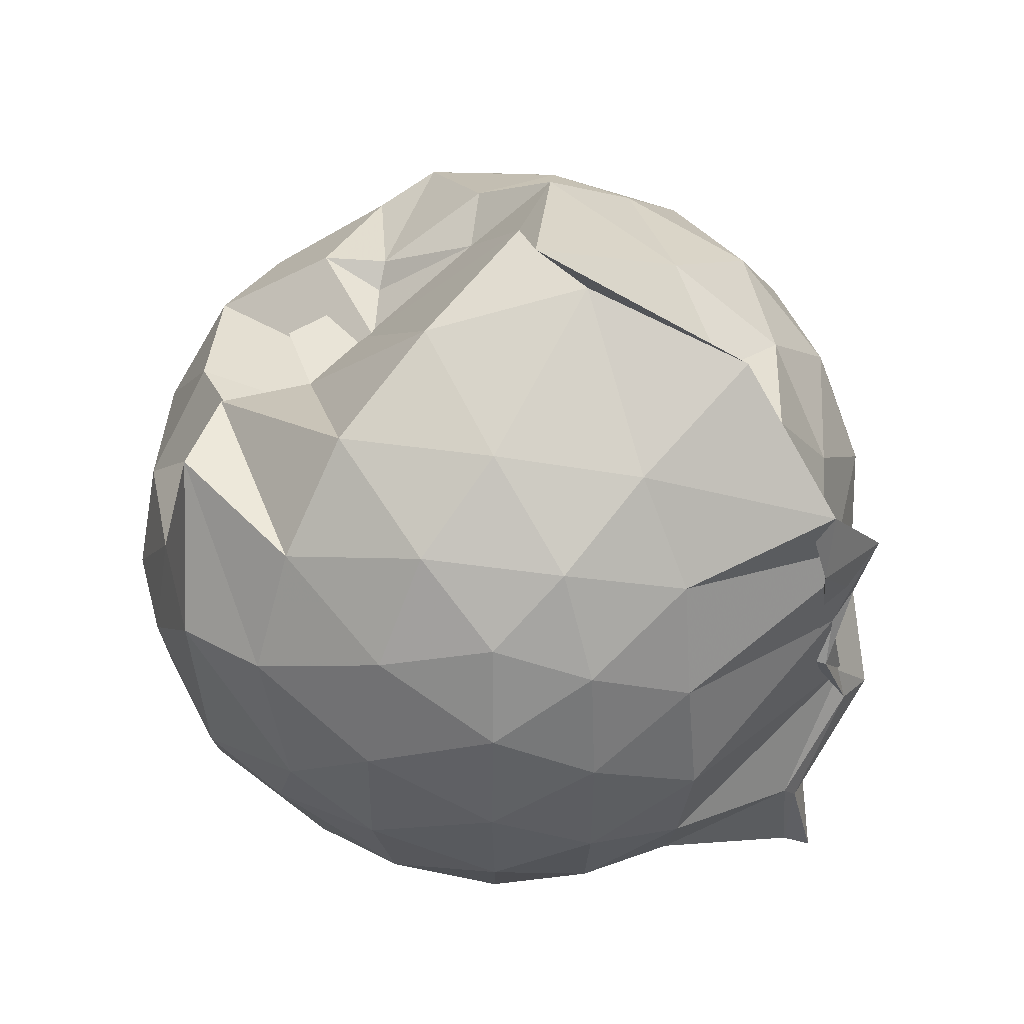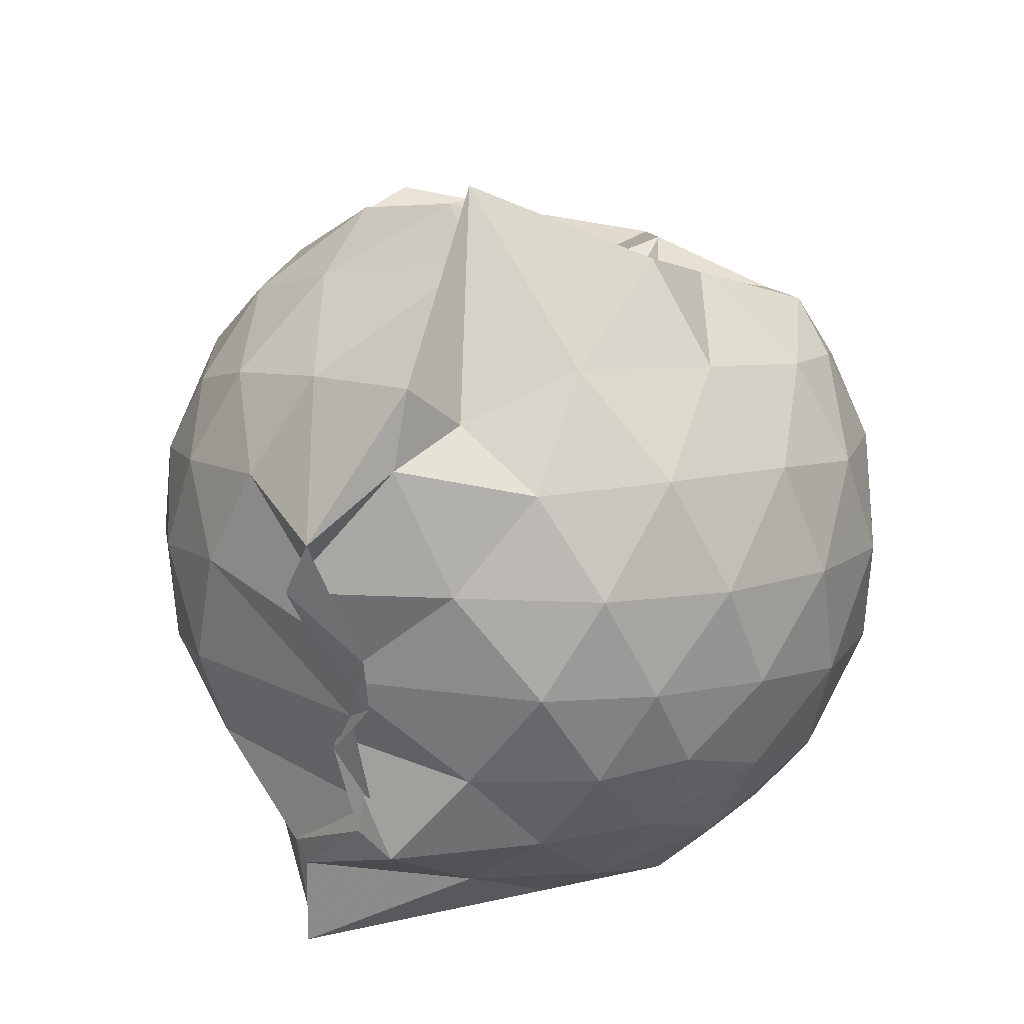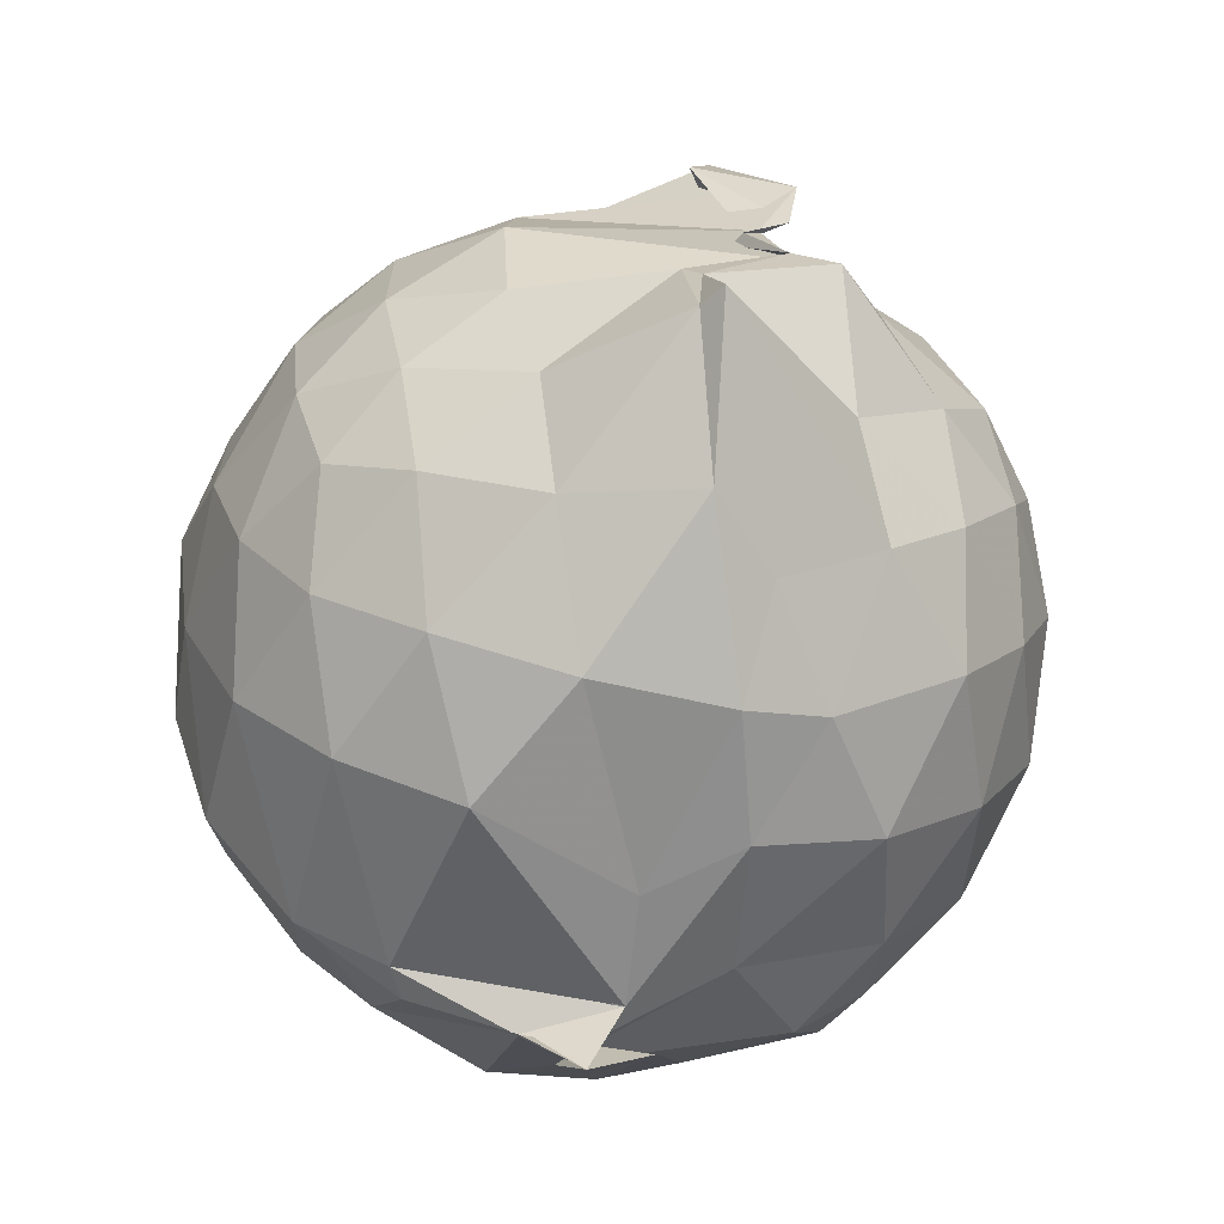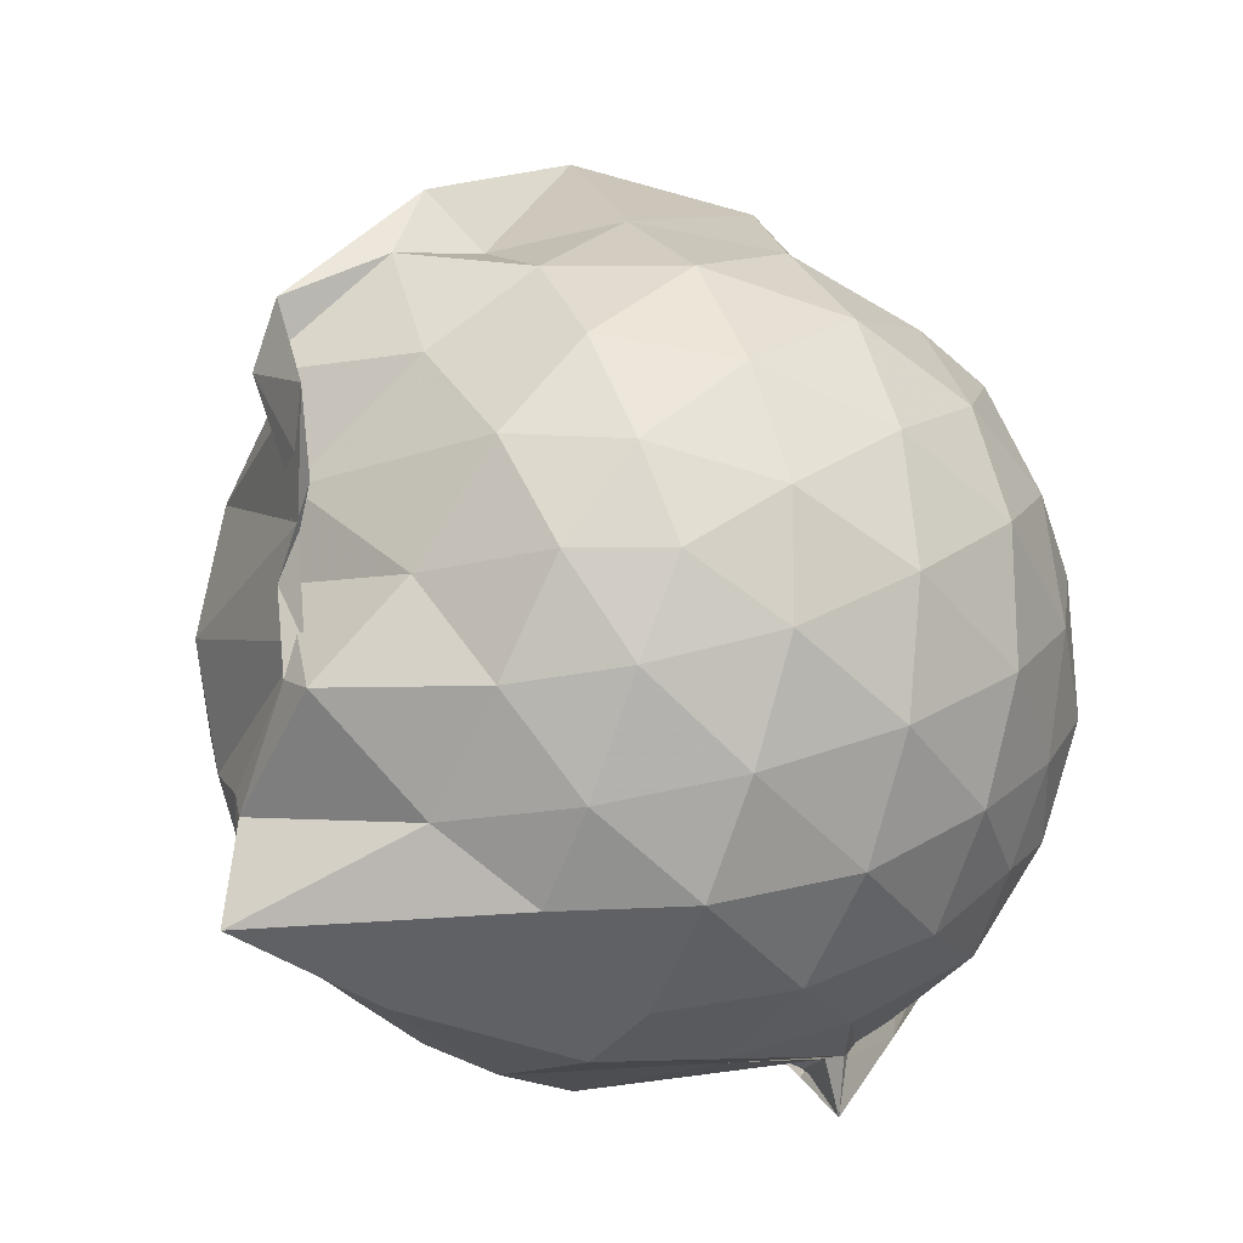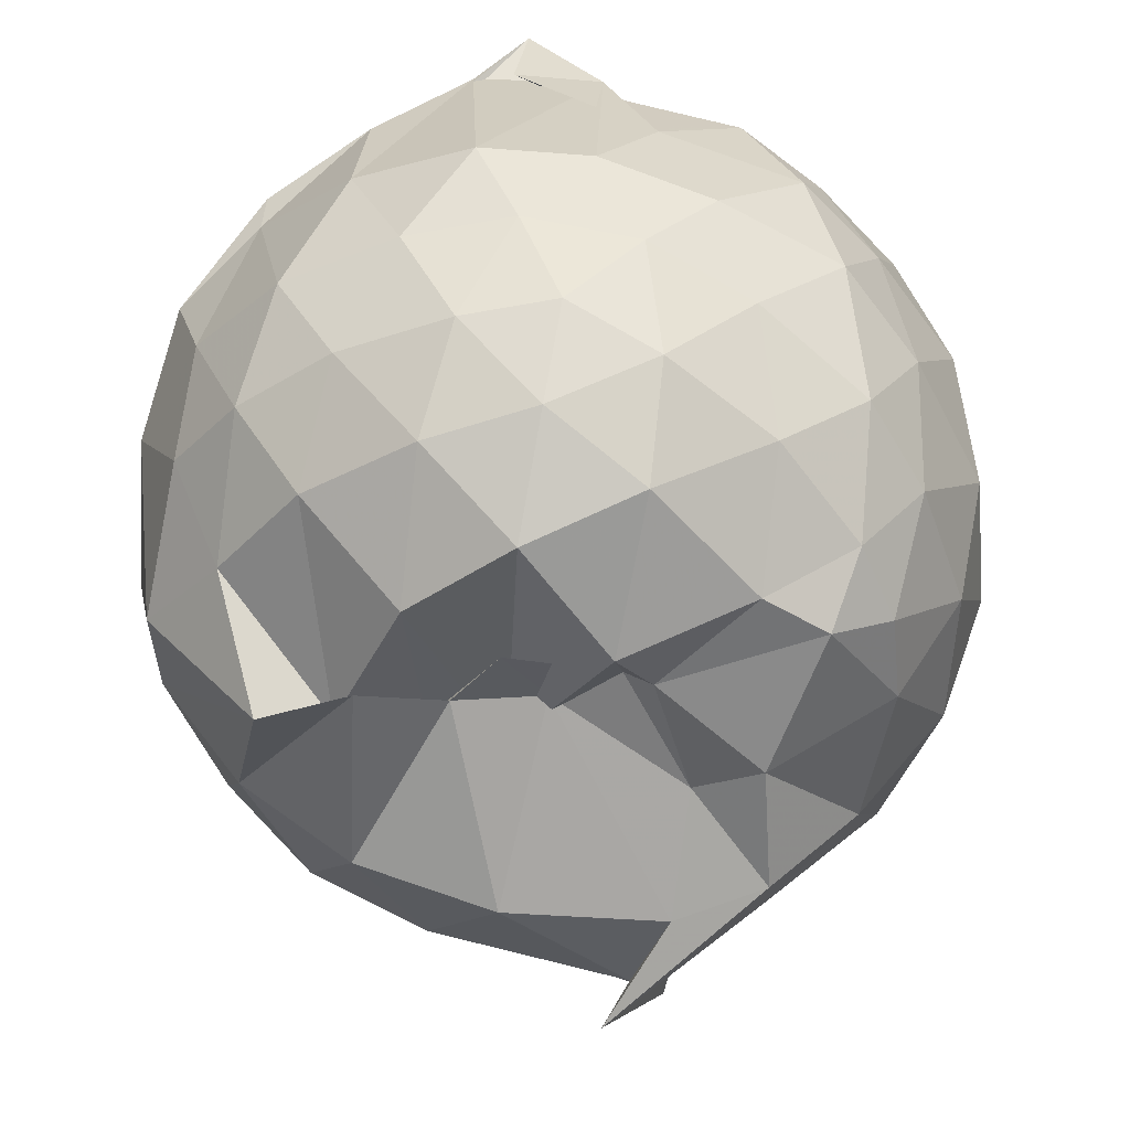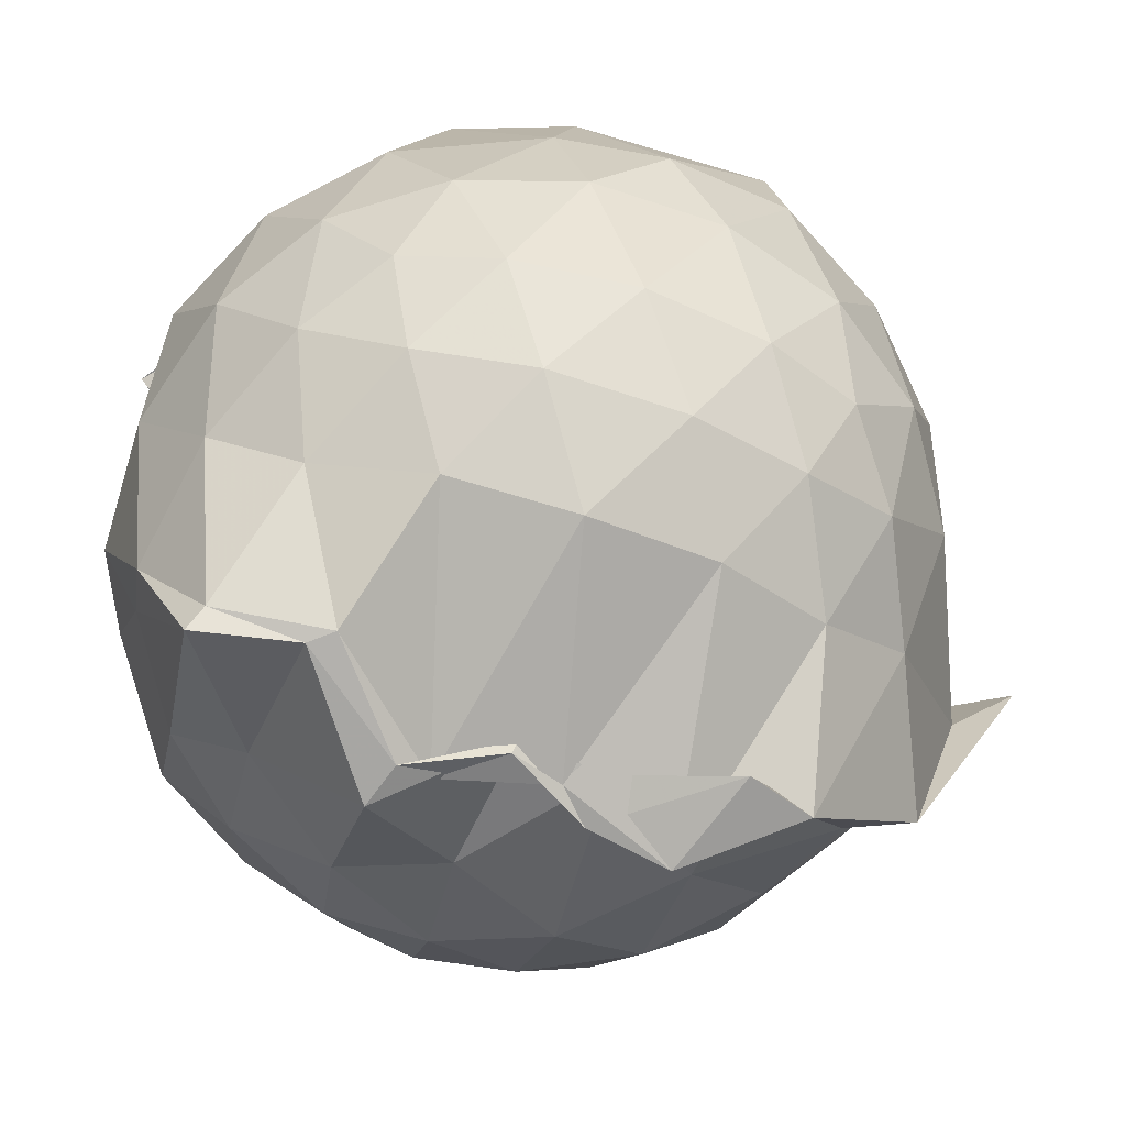
<metadata>
{"format":"obj","ext":"obj","renderer":"f3d","projection":"perspective","resolution":1024,"background":"white","views":[{"elev":49.6,"azim":126.8,"up":"+Y"},{"elev":39.9,"azim":-144.7,"up":"+Y"},{"elev":-68.5,"azim":170.1,"up":"+Y"},{"elev":-13.1,"azim":-124.8,"up":"+Y"},{"elev":63.0,"azim":173.1,"up":"+Z"},{"elev":-71.5,"azim":71.9,"up":"+Z"}]}
</metadata>
<code>
v -0.9056 -0.1078 1.011
v -1.016 -0.0821 -0.8543
v -0.09512 -0.08362 0.5747
v -0.1663 0.1747 0.5748
v -0.3676 0.4753 0.4409
v -0.5562 0.4619 0.3708
v -0.7131 0.4583 0.6089
v -0.957 0.4743 0.5123
v -1.013 0.5206 0.5352
v -1.364 0.5073 0.6533
v -1.51 0.4486 0.5593
v -1.609 0.1973 0.6215
v -1.645 -0.09355 0.6427
v -1.613 -0.3742 0.6131
v -1.528 -0.5877 0.5762
v -1.374 -0.7461 0.6059
v -0.893 -0.8915 0.6816
v -0.9436 -1.054 0.5879
v -0.804 -0.9391 0.6005
v -0.5729 -0.8288 0.622
v -0.3134 -0.6651 0.5311
v -0.1612 -0.3278 0.6184
v 0.002455 0.1672 0.3605
v -0.2118 0.4894 0.5111
v -0.4141 0.488 0.5713
v -0.6054 0.4665 0.4489
v -0.8059 0.4743 0.438
v -1.077 0.6558 0.3064
v -1.223 0.6775 0.3927
v -1.521 0.5345 0.3753
v -1.695 0.3231 0.3575
v -1.778 0.06504 0.3809
v -1.776 -0.2386 0.3898
v -1.694 -0.5058 0.3664
v -1.515 -0.7324 0.3814
v -1.208 -0.8811 0.4123
v -0.974 -0.9241 0.5804
v -1.005 -0.9365 0.503
v -0.537 -0.8361 0.5494
v -0.3332 -0.7288 0.5418
v -0.1186 -0.5379 0.4372
v -0.008332 -0.2765 0.3394
v -0.0002273 0.2063 0.1287
v -0.1479 0.4637 0.1428
v -0.3682 0.6741 0.1496
v -0.6596 0.8086 0.1203
v -1.013 0.8679 0.1105
v -1.22 0.8394 0.1694
v -1.443 0.6682 0.08547
v -1.662 0.4642 0.08567
v -1.794 0.203 0.08651
v -1.84 -0.09121 0.08706
v -1.796 -0.3842 0.08957
v -1.662 -0.6489 0.08854
v -1.451 -0.8526 0.09667
v -1.178 -0.9686 0.1042
v -0.9886 -0.956 0.2508
v -0.6362 -0.9995 0.1023
v -0.3631 -0.8695 0.1054
v -0.1484 -0.6575 0.113
v -0.008372 -0.3287 0.1138
v 0.04281 -0.08395 0.01557
v -0.1037 0.3339 -0.1645
v -0.2687 0.5618 -0.1656
v -0.5092 0.7164 -0.1935
v -0.9284 0.8962 -0.1501
v -0.8501 1.024 -0.05767
v -1.251 0.7399 -0.1855
v -1.529 0.5558 -0.2126
v -1.706 0.3109 -0.2155
v -1.794 0.04919 -0.1846
v -1.794 -0.228 -0.1843
v -1.701 -0.4932 -0.2113
v -1.555 -0.7248 -0.2175
v -1.288 -0.9026 -0.1585
v -1.106 -0.9841 -0.1767
v -0.8011 -0.9898 -0.1927
v -0.5041 -0.9034 -0.1985
v -0.27 -0.7453 -0.1737
v -0.1073 -0.5131 -0.1711
v -0.02166 -0.2439 -0.1787
v -0.02072 0.0581 -0.183
v -0.2505 0.4033 -0.3838
v -0.4368 0.5422 -0.448
v -0.7004 0.6628 -0.4785
v -1.025 0.8038 -0.5387
v -1.093 0.6644 -0.4333
v -1.318 0.5687 -0.4464
v -1.523 0.3677 -0.4685
v -1.658 0.127 -0.4435
v -1.722 -0.08897 -0.3892
v -1.656 -0.3072 -0.4426
v -1.519 -0.5548 -0.46
v -1.355 -0.7323 -0.4525
v -1.133 -0.8748 -0.4044
v -0.9824 -0.891 -0.5683
v -0.6985 -0.8389 -0.4891
v -0.4353 -0.7252 -0.4496
v -0.2487 -0.5866 -0.3838
v -0.1704 -0.3718 -0.4449
v -0.138 -0.09189 -0.4625
v -0.17 0.1861 -0.445
v -0.239 -0.08852 0.7578
v -0.3502 0.1413 0.7861
v -0.5256 0.3979 0.7362
v -0.7156 0.4788 0.2281
v -0.9321 0.5204 0.665
v -1.231 0.4476 0.7246
v -1.449 0.3433 0.6993
v -1.506 0.06402 0.7839
v -1.503 -0.2429 0.8035
v -1.464 -0.5082 0.7256
v -1.172 -0.6391 0.7757
v -1.089 -0.8902 0.6244
v -0.8093 -0.9585 0.5881
v -0.5194 -0.5949 0.7807
v -0.3489 -0.3294 0.8217
v -0.4469 -0.1111 0.89
v -0.5942 0.1328 0.9331
v -0.7618 0.3576 0.8776
v -1.027 0.2836 0.92
v -1.298 0.1769 0.8627
v -1.298 -0.1156 0.9048
v -1.255 -0.3705 0.8989
v -1.019 -0.4831 0.9354
v -0.779 -0.5428 0.9229
v -0.6048 -0.3462 0.9223
v -0.694 -0.1054 0.9887
v -0.8403 0.1131 0.9897
v -1.087 0.02697 0.9836
v -1.088 -0.2525 0.9644
v -0.8452 -0.3466 0.9529
v -0.3698 0.325 -0.5803
v -0.6352 0.4518 -0.6545
v -0.9652 0.5259 -0.8458
v -1.051 0.6382 -0.6299
v -1.234 0.3717 -0.6597
v -1.465 0.1528 -0.6353
v -1.588 -0.08834 -0.571
v -1.462 -0.3346 -0.6276
v -1.262 -0.5686 -0.6492
v -0.9436 -0.7588 -0.9186
v -0.9051 -0.7346 -0.8631
v -0.6364 -0.6343 -0.6552
v -0.372 -0.5079 -0.5787
v -0.3144 -0.246 -0.6325
v -0.3141 0.06141 -0.6338
v -0.5536 0.1996 -0.7344
v -1.145 0.2912 -0.8832
v -0.9115 0.3741 -0.8678
v -1.011 0.1207 -0.8273
v -1.327 -0.1078 -0.7366
v -1.2 -0.3249 -0.8851
v -0.915 -0.5307 -0.8707
v -0.8762 -0.4788 -0.8598
v -0.552 -0.3788 -0.7332
v -0.5296 -0.09246 -0.784
v -1.057 0.03629 -0.8344
v -1.125 0.1034 -0.8471
v -0.9978 -0.07383 -0.8208
v -1.1 -0.2913 -0.8805
v -1.119 -0.2162 -0.8485
f 3 23 4
f 4 23 24
f 4 24 5
f 5 24 25
f 5 25 6
f 6 25 26
f 6 26 7
f 7 26 27
f 7 27 8
f 8 27 28
f 8 28 9
f 9 28 29
f 9 29 10
f 10 29 30
f 10 30 11
f 11 30 31
f 11 31 12
f 12 31 32
f 12 32 13
f 13 32 33
f 13 33 14
f 14 33 34
f 14 34 15
f 15 34 35
f 15 35 16
f 16 35 36
f 16 36 17
f 17 36 37
f 17 37 18
f 18 37 38
f 18 38 19
f 19 38 39
f 19 39 20
f 20 39 40
f 20 40 21
f 21 40 41
f 21 41 22
f 22 41 42
f 22 42 3
f 3 42 23
f 23 43 24
f 24 43 44
f 24 44 25
f 25 44 45
f 25 45 26
f 26 45 46
f 26 46 27
f 27 46 47
f 27 47 28
f 28 47 48
f 28 48 29
f 29 48 49
f 29 49 30
f 30 49 50
f 30 50 31
f 31 50 51
f 31 51 32
f 32 51 52
f 32 52 33
f 33 52 53
f 33 53 34
f 34 53 54
f 34 54 35
f 35 54 55
f 35 55 36
f 36 55 56
f 36 56 37
f 37 56 57
f 37 57 38
f 38 57 58
f 38 58 39
f 39 58 59
f 39 59 40
f 40 59 60
f 40 60 41
f 41 60 61
f 41 61 42
f 42 61 62
f 42 62 23
f 23 62 43
f 43 63 44
f 44 63 64
f 44 64 45
f 45 64 65
f 45 65 46
f 46 65 66
f 46 66 47
f 47 66 67
f 47 67 48
f 48 67 68
f 48 68 49
f 49 68 69
f 49 69 50
f 50 69 70
f 50 70 51
f 51 70 71
f 51 71 52
f 52 71 72
f 52 72 53
f 53 72 73
f 53 73 54
f 54 73 74
f 54 74 55
f 55 74 75
f 55 75 56
f 56 75 76
f 56 76 57
f 57 76 77
f 57 77 58
f 58 77 78
f 58 78 59
f 59 78 79
f 59 79 60
f 60 79 80
f 60 80 61
f 61 80 81
f 61 81 62
f 62 81 82
f 62 82 43
f 43 82 63
f 63 83 64
f 64 83 84
f 64 84 65
f 65 84 85
f 65 85 66
f 66 85 86
f 66 86 67
f 67 86 87
f 67 87 68
f 68 87 88
f 68 88 69
f 69 88 89
f 69 89 70
f 70 89 90
f 70 90 71
f 71 90 91
f 71 91 72
f 72 91 92
f 72 92 73
f 73 92 93
f 73 93 74
f 74 93 94
f 74 94 75
f 75 94 95
f 75 95 76
f 76 95 96
f 76 96 77
f 77 96 97
f 77 97 78
f 78 97 98
f 78 98 79
f 79 98 99
f 79 99 80
f 80 99 100
f 80 100 81
f 81 100 101
f 81 101 82
f 82 101 102
f 82 102 63
f 63 102 83
f 103 104 118
f 104 119 118
f 104 105 119
f 105 120 119
f 105 106 120
f 106 107 120
f 107 121 120
f 107 108 121
f 108 122 121
f 108 109 122
f 109 110 122
f 110 123 122
f 110 111 123
f 111 124 123
f 111 112 124
f 112 113 124
f 113 125 124
f 113 114 125
f 114 126 125
f 114 115 126
f 115 116 126
f 116 127 126
f 116 117 127
f 117 118 127
f 117 103 118
f 118 119 128
f 119 129 128
f 119 120 129
f 120 121 129
f 121 130 129
f 121 122 130
f 122 123 130
f 123 131 130
f 123 124 131
f 124 125 131
f 125 132 131
f 125 126 132
f 126 127 132
f 127 128 132
f 127 118 128
f 133 148 134
f 134 148 149
f 134 149 135
f 135 149 150
f 135 150 136
f 136 150 137
f 137 150 151
f 137 151 138
f 138 151 152
f 138 152 139
f 139 152 140
f 140 152 153
f 140 153 141
f 141 153 154
f 141 154 142
f 142 154 143
f 143 154 155
f 143 155 144
f 144 155 156
f 144 156 145
f 145 156 146
f 146 156 157
f 146 157 147
f 147 157 148
f 147 148 133
f 148 158 149
f 149 158 159
f 149 159 150
f 150 159 151
f 151 159 160
f 151 160 152
f 152 160 153
f 153 160 161
f 153 161 154
f 154 161 155
f 155 161 162
f 155 162 156
f 156 162 157
f 157 162 158
f 157 158 148
f 3 4 103
f 103 4 104
f 4 5 104
f 104 5 105
f 5 6 105
f 105 6 106
f 6 7 106
f 7 8 106
f 106 8 107
f 8 9 107
f 107 9 108
f 9 10 108
f 108 10 109
f 10 11 109
f 11 12 109
f 109 12 110
f 12 13 110
f 110 13 111
f 13 14 111
f 111 14 112
f 14 15 112
f 15 16 112
f 112 16 113
f 16 17 113
f 113 17 114
f 17 18 114
f 114 18 115
f 18 19 115
f 19 20 115
f 115 20 116
f 20 21 116
f 116 21 117
f 21 22 117
f 117 22 103
f 22 3 103
f 83 133 84
f 84 133 134
f 84 134 85
f 85 134 135
f 85 135 86
f 86 135 136
f 86 136 87
f 87 136 88
f 88 136 137
f 88 137 89
f 89 137 138
f 89 138 90
f 90 138 139
f 90 139 91
f 91 139 92
f 92 139 140
f 92 140 93
f 93 140 141
f 93 141 94
f 94 141 142
f 94 142 95
f 95 142 96
f 96 142 143
f 96 143 97
f 97 143 144
f 97 144 98
f 98 144 145
f 98 145 99
f 99 145 100
f 100 145 146
f 100 146 101
f 101 146 147
f 101 147 102
f 102 147 133
f 102 133 83
f 128 129 1
f 129 130 1
f 130 131 1
f 131 132 1
f 132 128 1
f 159 158 2
f 160 159 2
f 161 160 2
f 162 161 2
f 158 162 2

</code>
